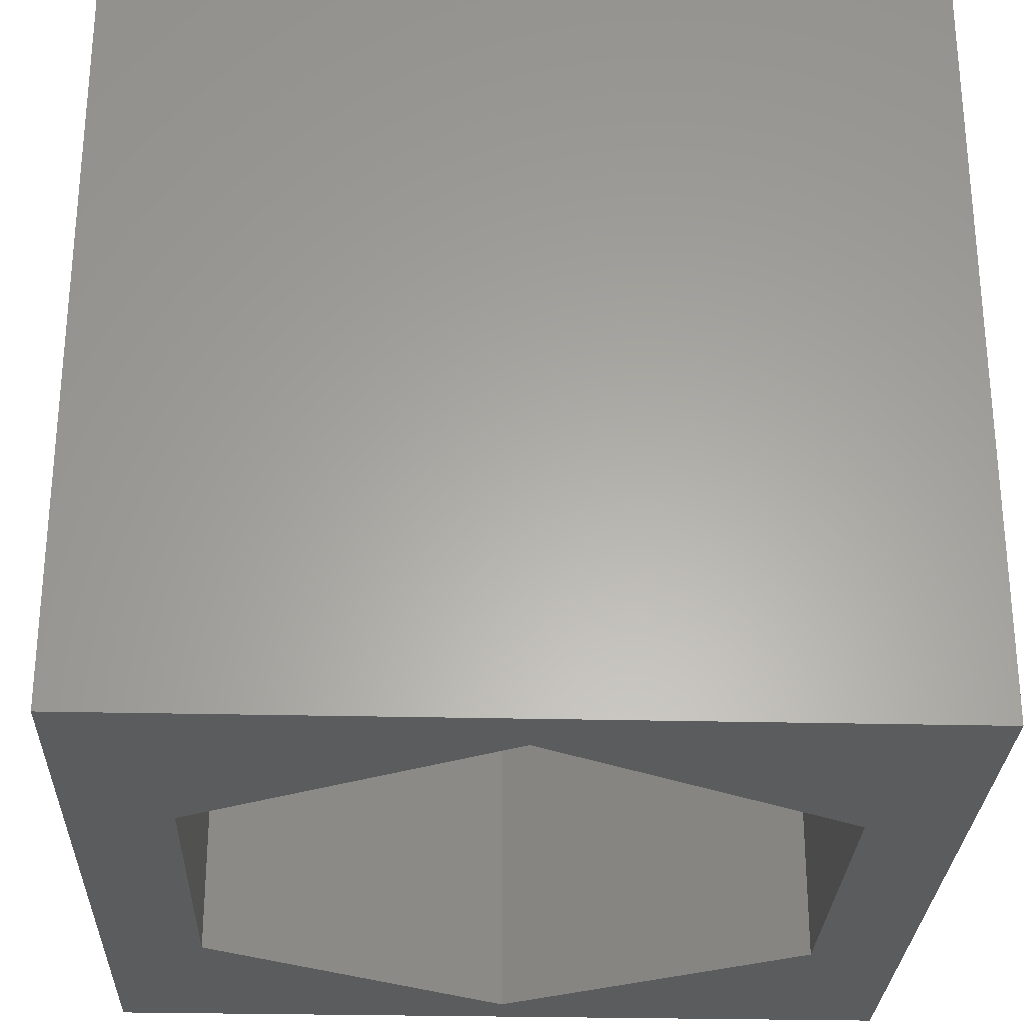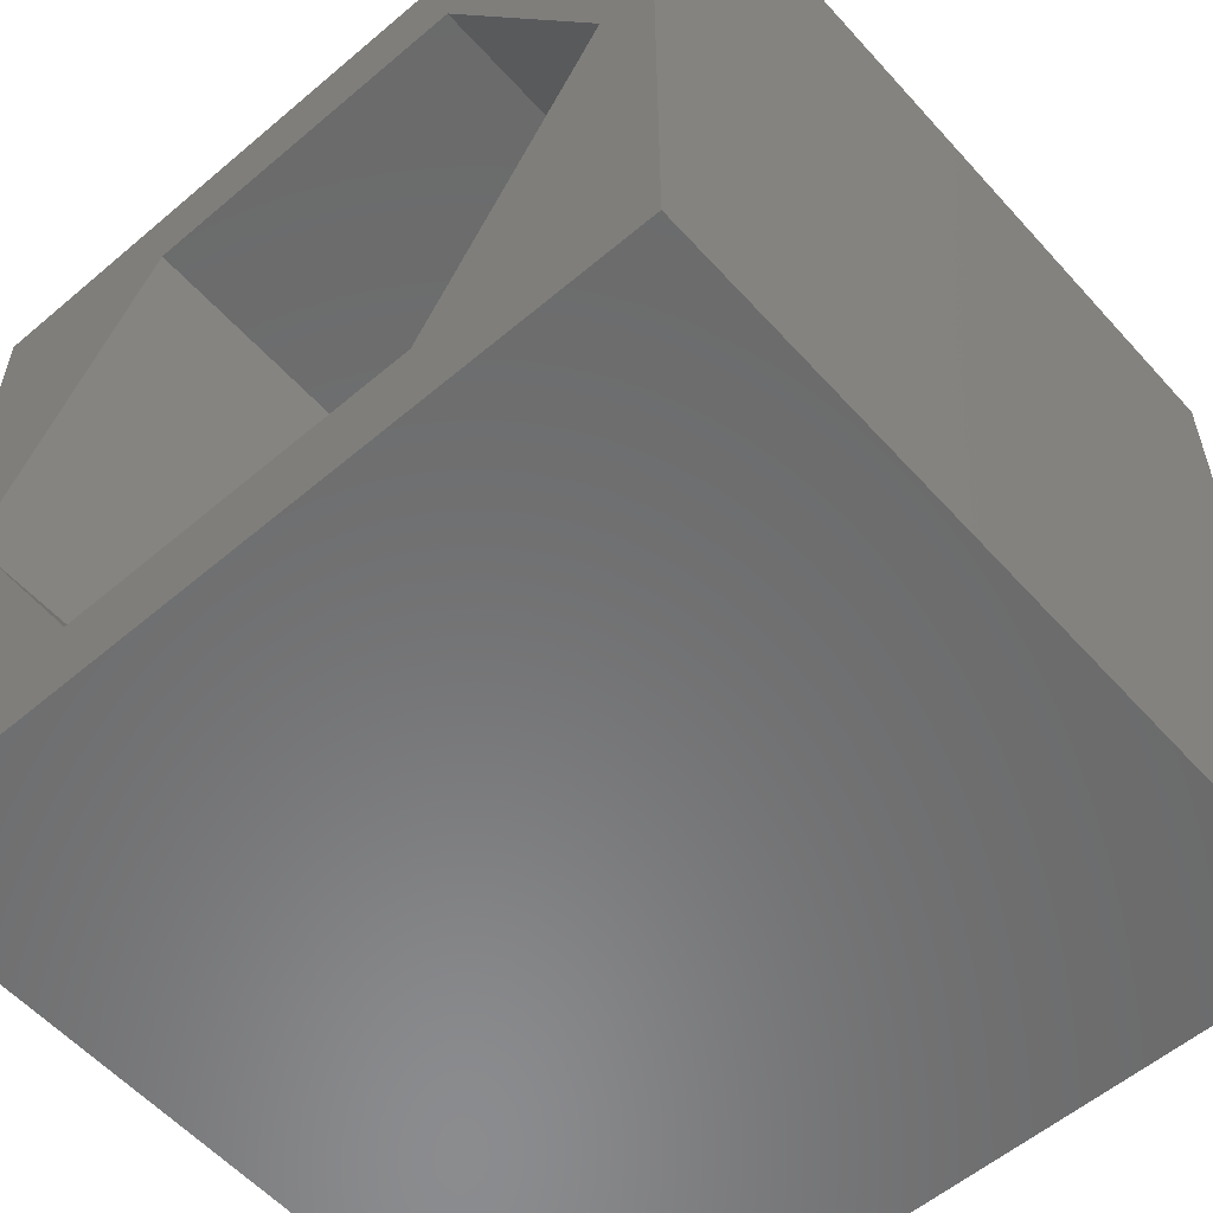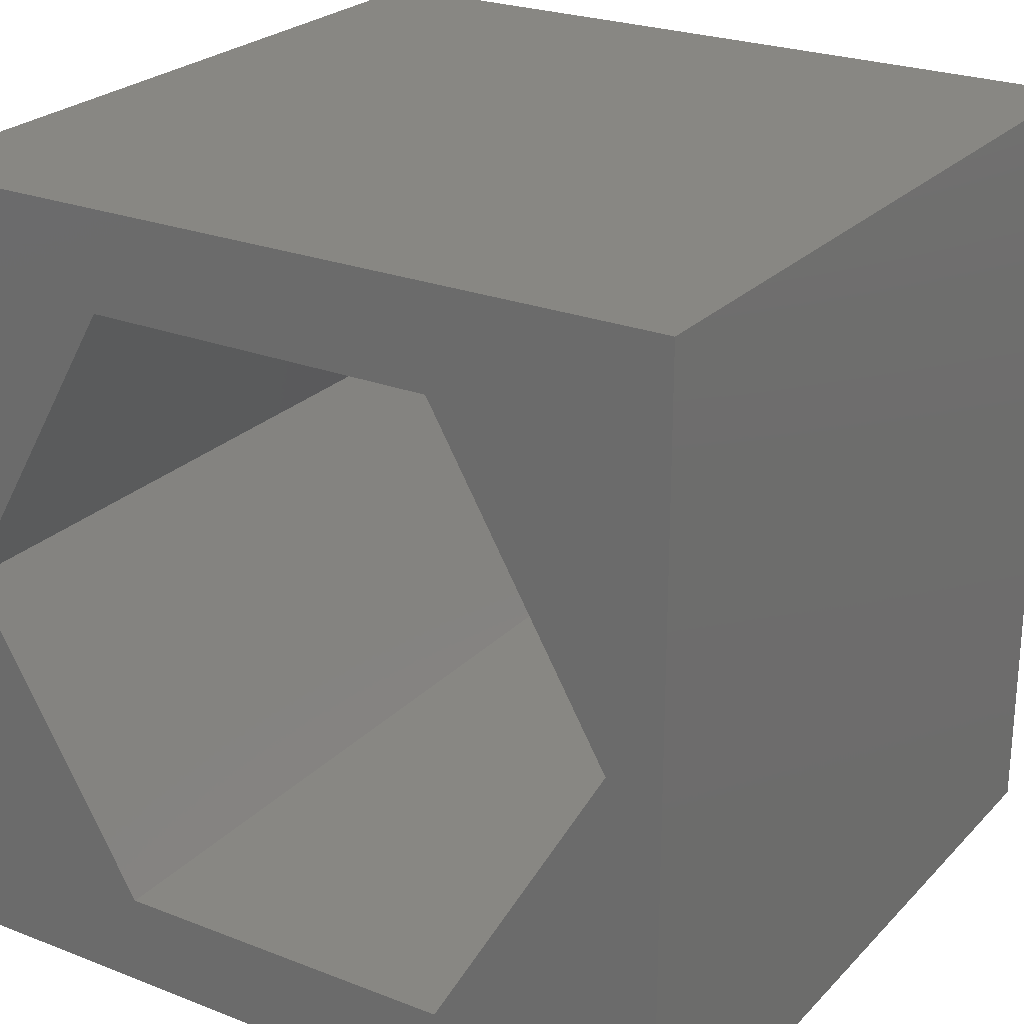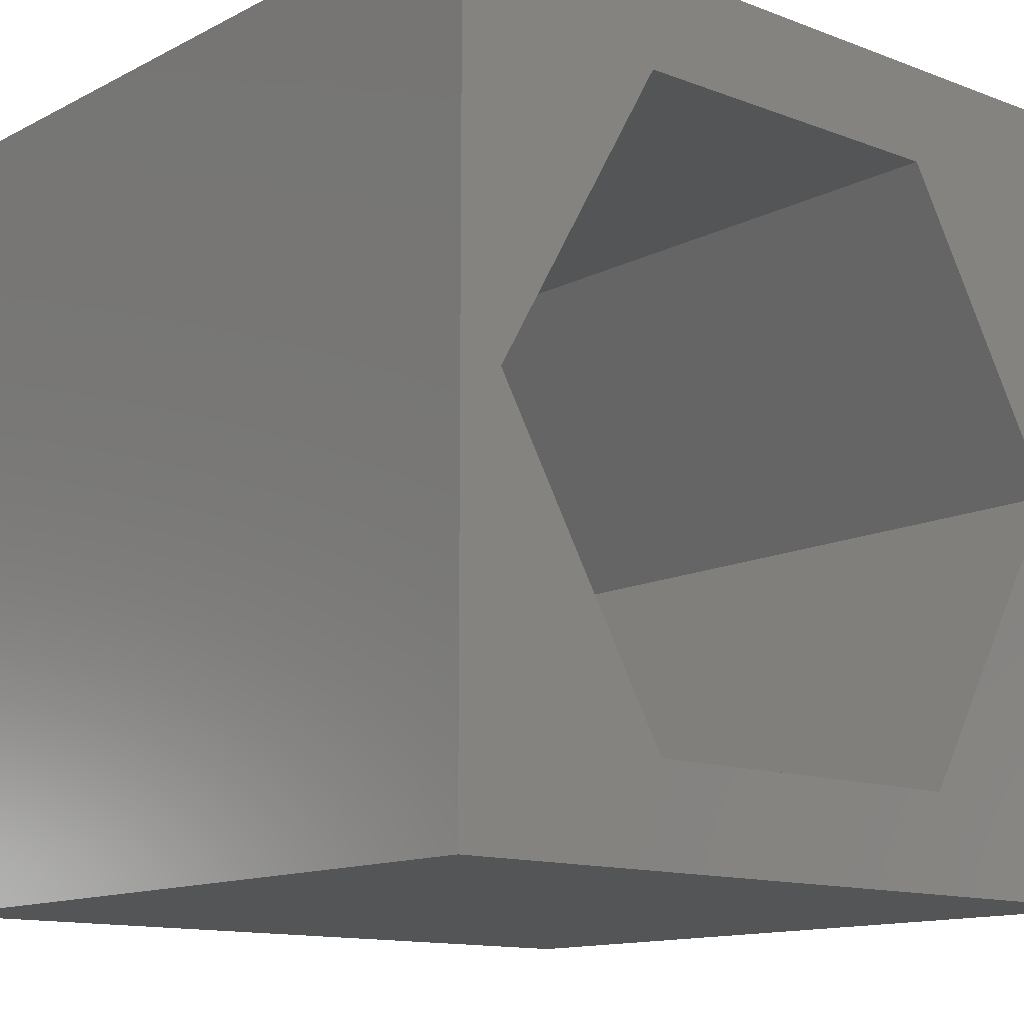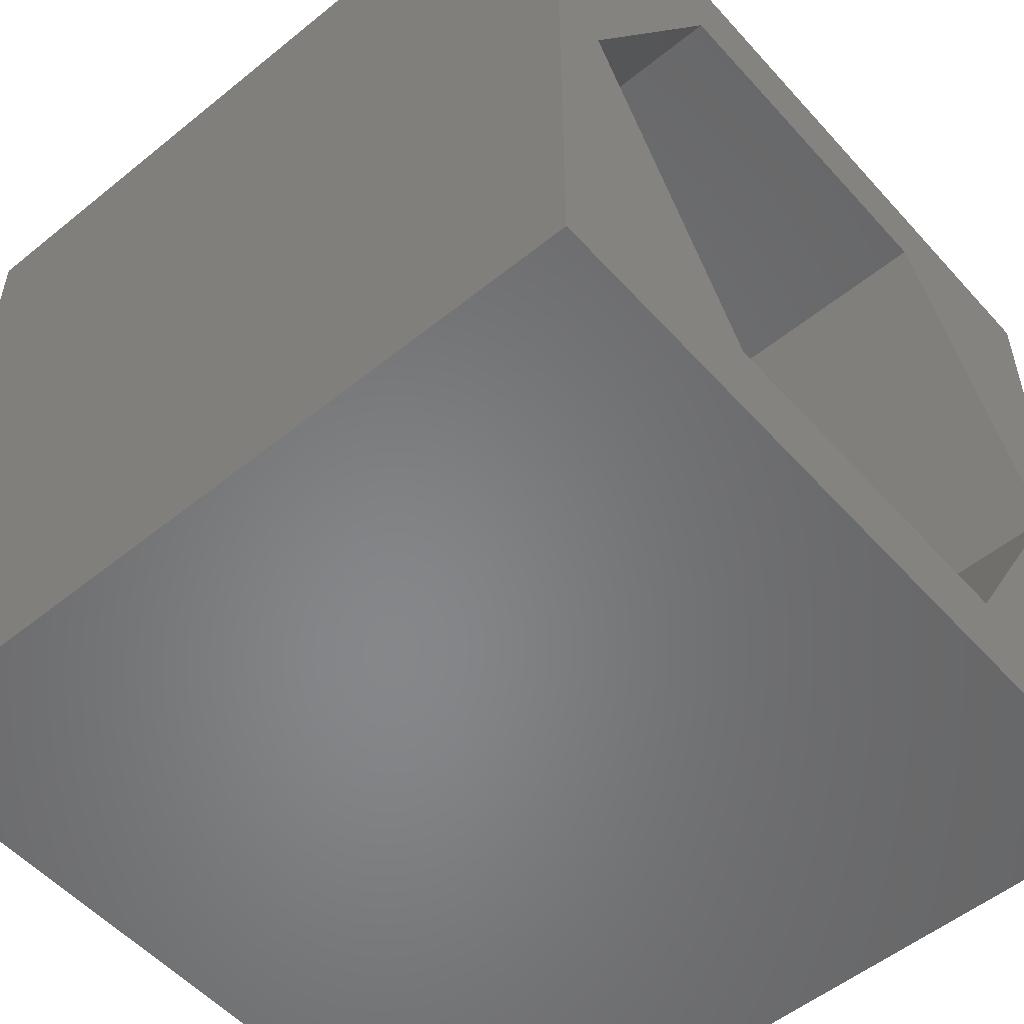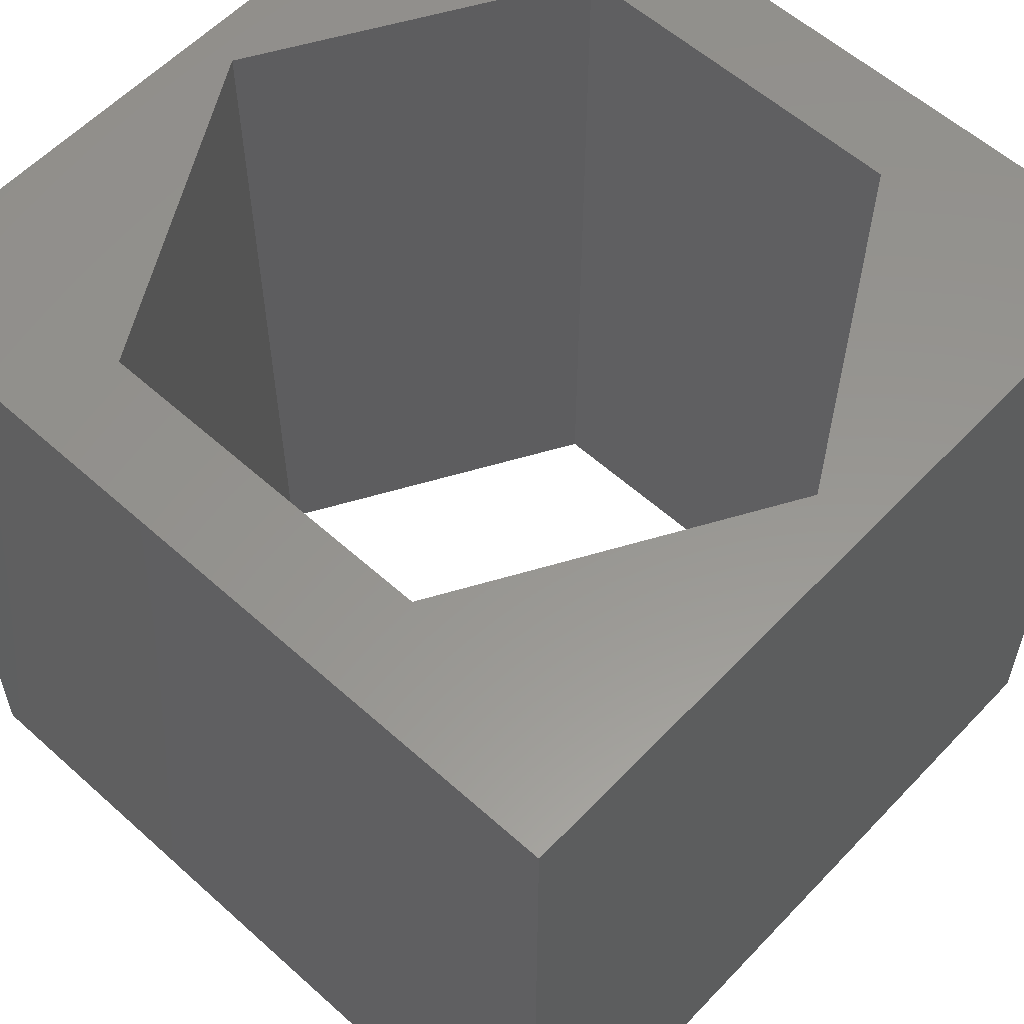
<metadata>
{"format":"stl","ext":"stl","renderer":"f3d","projection":"perspective","resolution":1024,"background":"white","views":[{"elev":-27.9,"azim":-92.1,"up":"+Z"},{"elev":-57.1,"azim":-138.6,"up":"+Y"},{"elev":24.7,"azim":-147.6,"up":"+Y"},{"elev":-13.0,"azim":139.2,"up":"+Y"},{"elev":-53.7,"azim":-49.2,"up":"+Y"},{"elev":57.9,"azim":-137.1,"up":"+Z"}]}
</metadata>
<code>
# stl→obj: 20 verts, 40 faces
v 0 10 10
v 0 10 0
v 0 0 10
v 0 0 0
v 10 10 10
v 9.463 4.975 10
v 10 0 10
v 7.266 1.17 10
v 2.874 1.17 10
v 0.6774 4.975 10
v 2.874 8.779 10
v 7.266 8.779 10
v 10 10 0
v 10 0 0
v 9.463 4.975 0
v 7.266 8.779 0
v 2.874 8.779 0
v 0.6774 4.975 0
v 2.874 1.17 0
v 7.266 1.17 0
f 1 2 3
f 3 2 4
f 5 6 7
f 7 6 8
f 7 8 3
f 8 9 3
f 3 9 10
f 3 10 1
f 1 10 11
f 1 11 5
f 5 11 12
f 5 12 6
f 13 5 14
f 14 5 7
f 14 15 13
f 13 15 16
f 13 16 2
f 16 17 2
f 2 17 18
f 2 18 4
f 4 18 19
f 4 19 14
f 14 19 20
f 14 20 15
f 5 13 1
f 1 13 2
f 14 7 4
f 4 7 3
f 18 17 10
f 10 17 11
f 17 16 11
f 11 16 12
f 16 15 12
f 12 15 6
f 15 20 6
f 6 20 8
f 20 19 8
f 8 19 9
f 19 18 9
f 9 18 10

</code>
